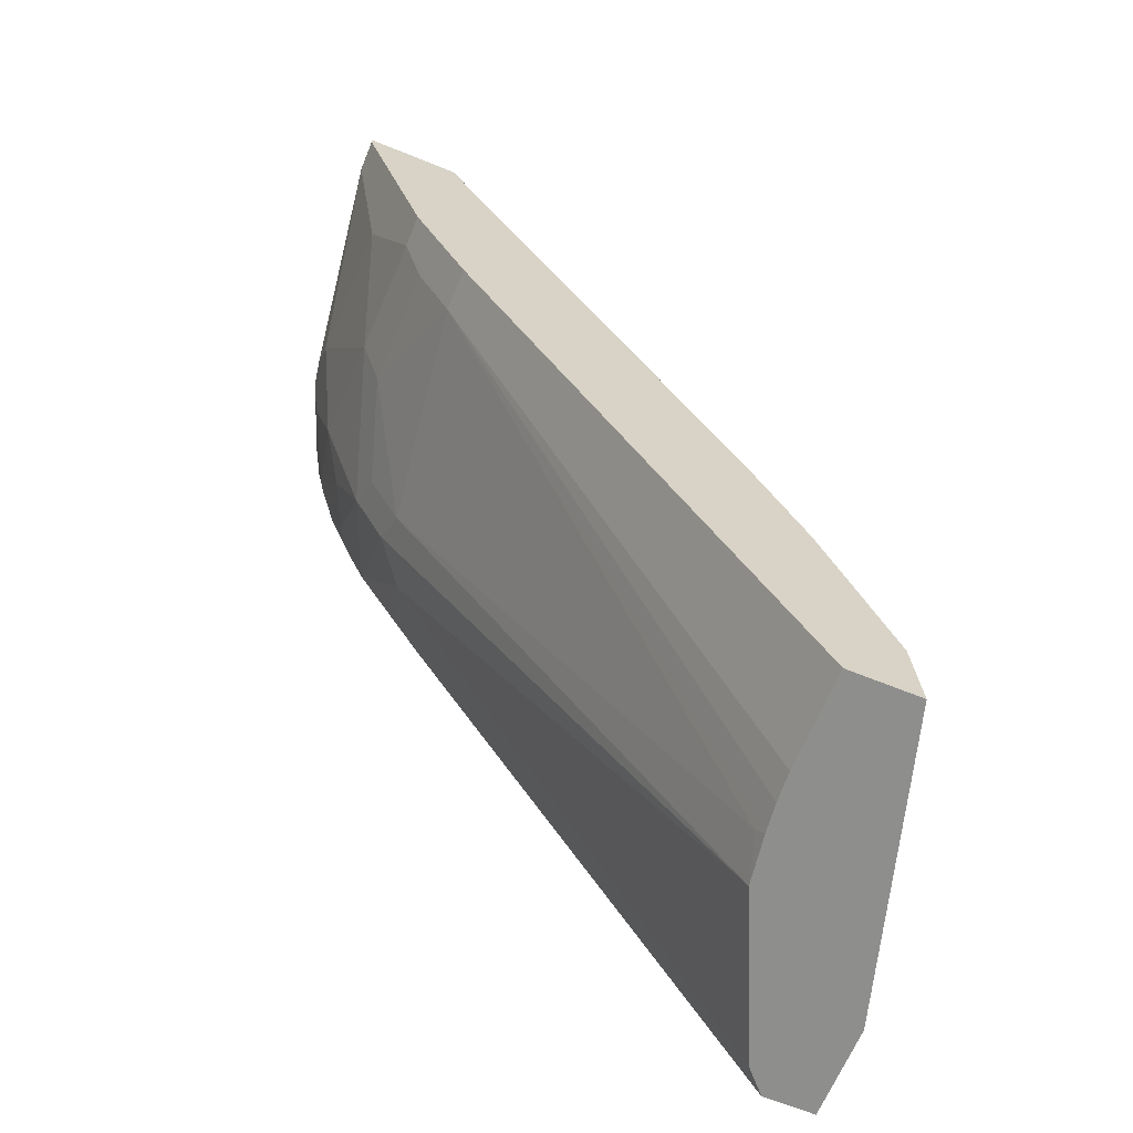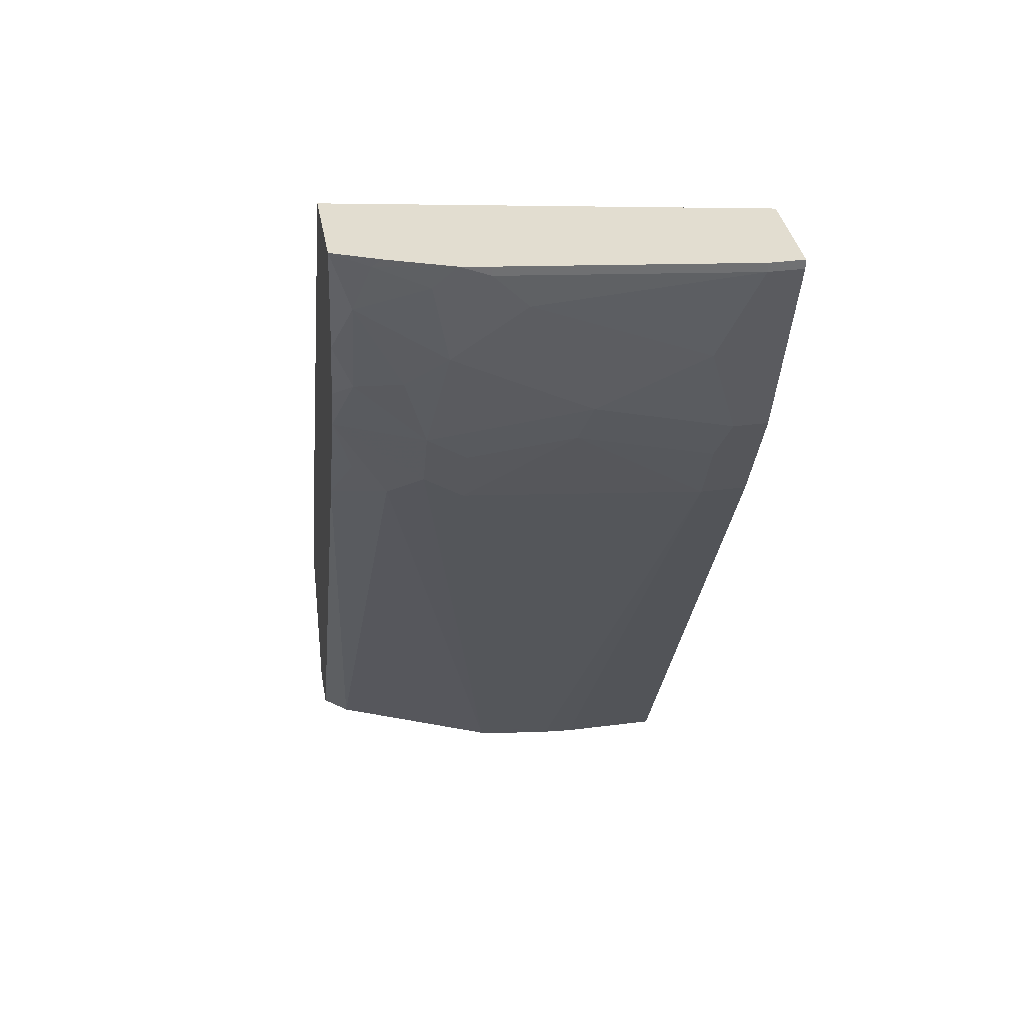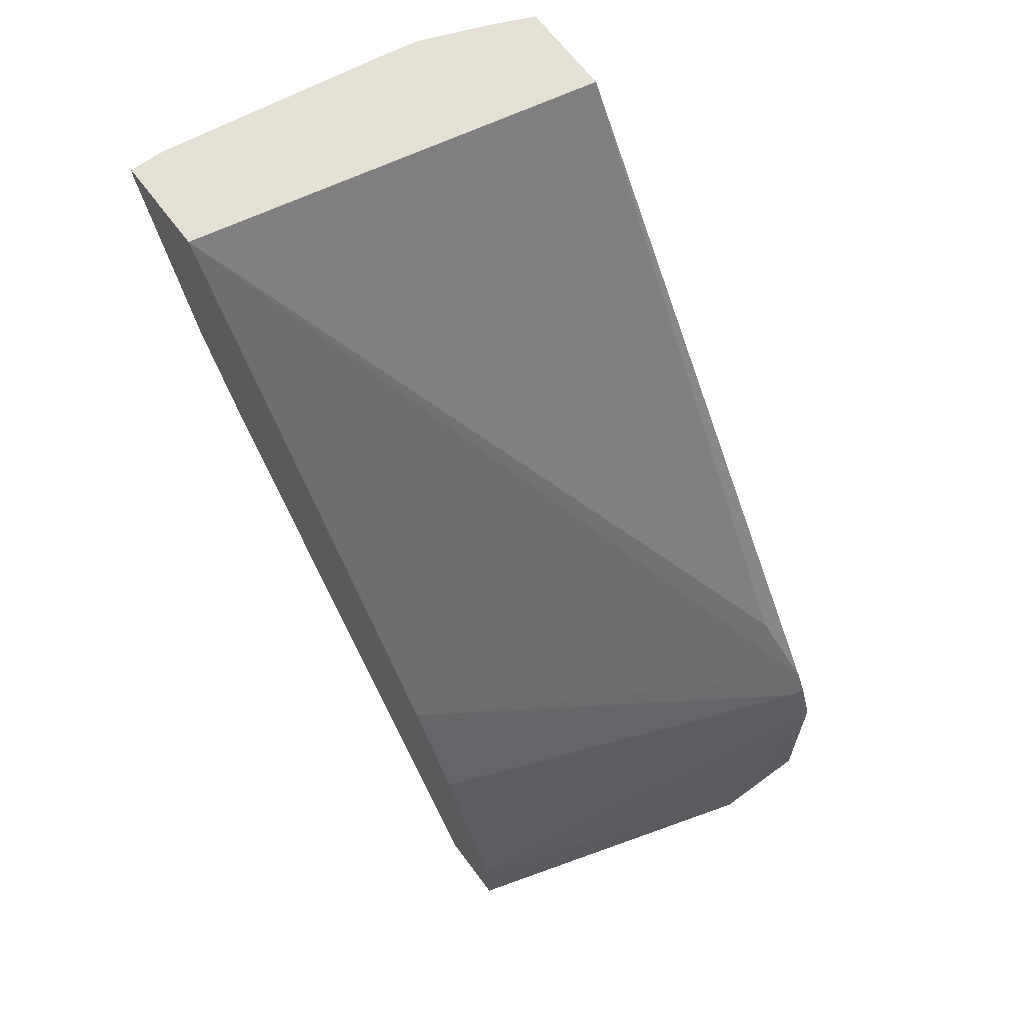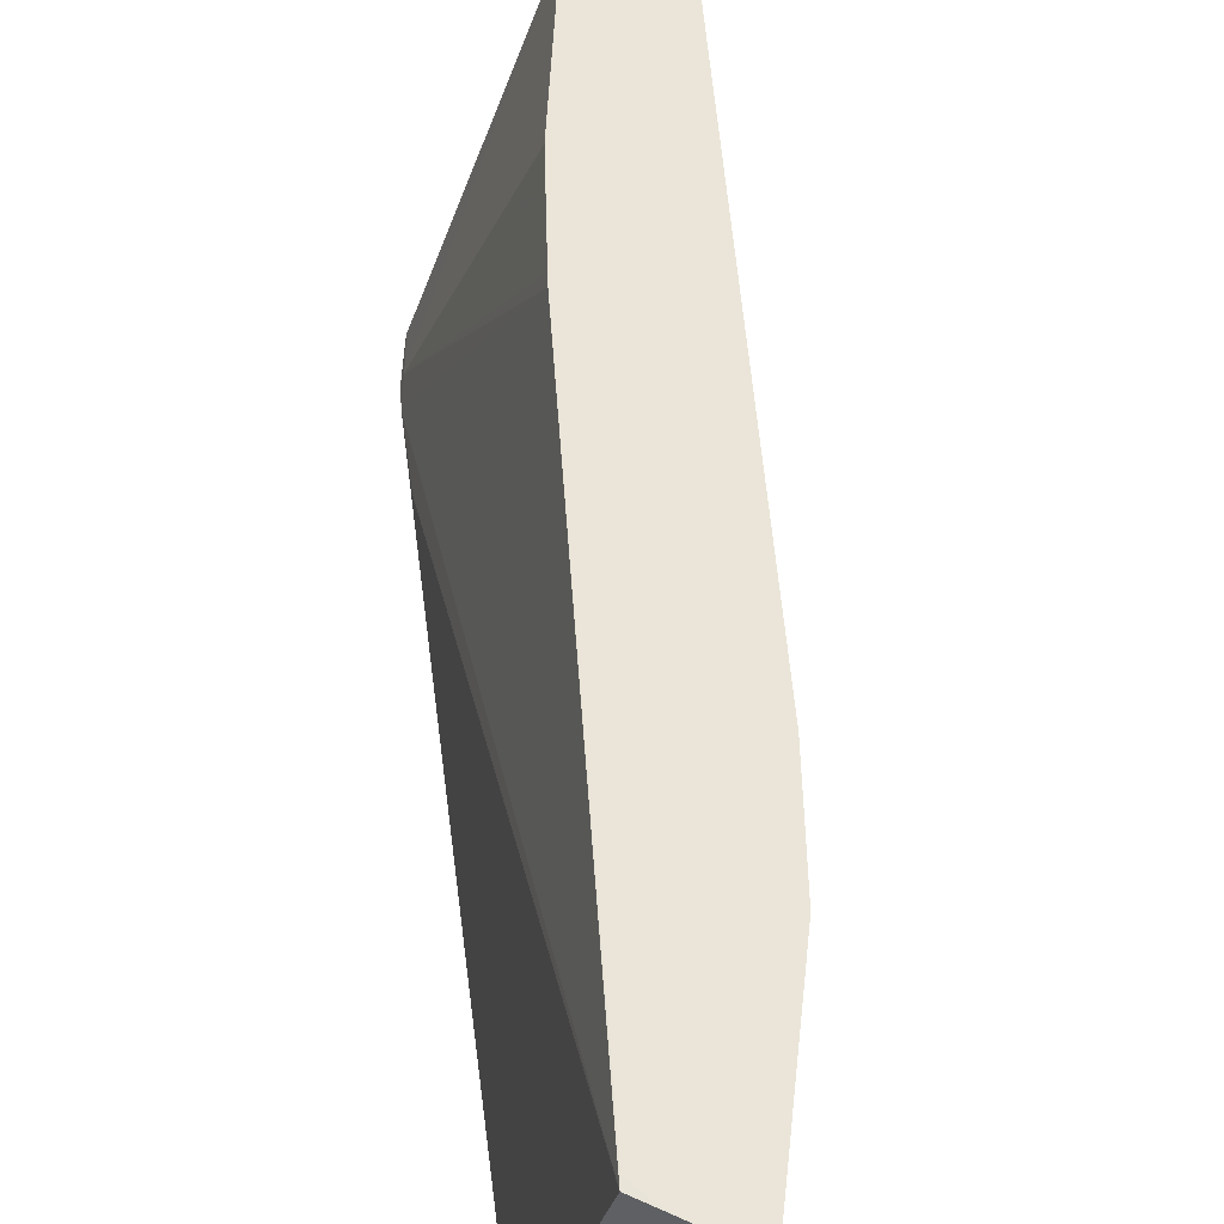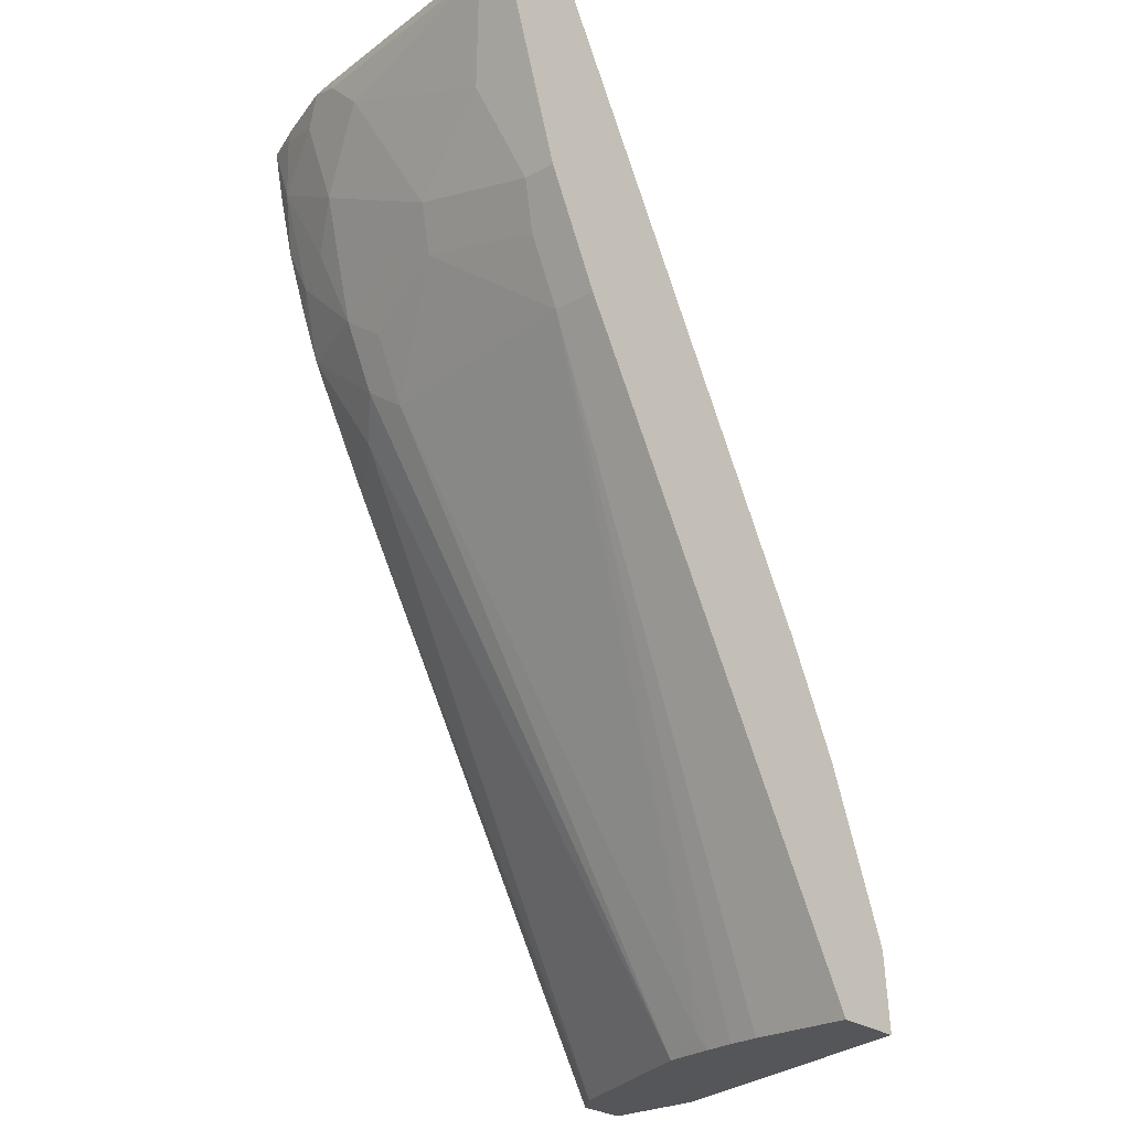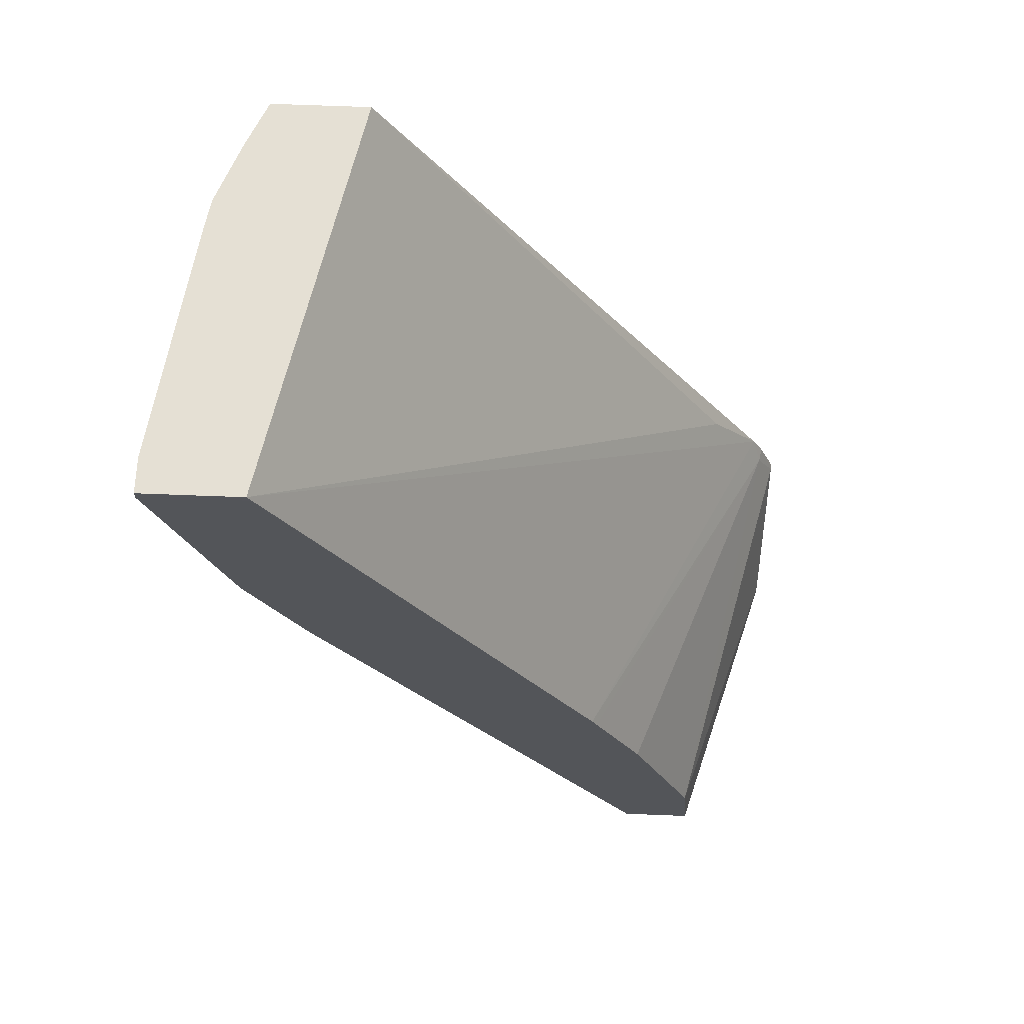
<metadata>
{"format":"obj","ext":"obj","renderer":"f3d","projection":"perspective","resolution":1024,"background":"white","views":[{"elev":-64.8,"azim":-22.3,"up":"+Y"},{"elev":35.3,"azim":-99.8,"up":"+Y"},{"elev":65.2,"azim":53.4,"up":"+Y"},{"elev":58.8,"azim":-155.1,"up":"+Z"},{"elev":-25.9,"azim":-49.0,"up":"+Y"},{"elev":65.9,"azim":2.3,"up":"+Y"}]}
</metadata>
<code>
v -0.6768 0.03865 -0.01934
v -0.6768 0.03865 8.575e-05
v -0.6768 0.04382 -0.01934
v -0.6574 0.03865 -0.1547
v -0.6574 0.01931 -0.1353
v -0.6574 -0.01938 -0.03869
v -0.6381 -0.07736 -0.01934
v -0.6768 0.04382 8.575e-05
v -0.6381 -0.07736 8.575e-05
v -0.6574 0.04382 -0.1547
v -0.6546 0.04382 -0.1712
v -0.6381 -0.01938 -0.174
v -0.6381 -0.03872 -0.1353
v -0.6381 -0.05801 -0.09668
v -0.6252 -0.08384 -0.1031
v -0.6252 -0.1031 -0.0258
v -0.6058 -0.1418 -0.0258
v -0.6316 -0.09027 -0.01289
v -0.6405 0.04382 8.575e-05
v -0.6316 -0.09027 8.575e-05
v -0.6407 0.04382 -0.2075
v -0.6381 0.03865 -0.2127
v -0.6477 0.02898 -0.1837
v -0.6219 -0.04191 -0.1966
v -0.6091 -0.08703 -0.1837
v -0.6284 0.009634 -0.2224
v -0.6284 -0.06768 -0.1257
v -0.6058 -0.1031 -0.1611
v -0.5865 -0.1418 -0.1611
v -0.6058 -0.1418 8.575e-05
v -0.6091 -0.1353 8.575e-05
v -0.4061 -0.4833 -0.09668
v -0.4026 -0.4902 -0.09328
v -0.4047 -0.4902 -0.07598
v -0.4061 -0.4902 -0.05802
v -0.6208 0.04382 1.72e-05
v -0.6188 0.03875 8.575e-05
v -0.6293 0.04382 -0.2333
v -0.6091 -0.04834 -0.2224
v -0.6091 -0.06768 -0.203
v -0.5875 -0.08483 -0.2333
v -0.5897 -0.1257 -0.1837
v -0.6229 0.01512 -0.2333
v -0.6132 -0.02063 -0.2333
v -0.3978 -0.4902 -0.1228
v -0.4061 -0.4902 8.575e-05
v -0.5746 0.04382 -0.2333
v -0.4383 -0.2836 8.575e-05
v -0.3274 -0.3467 -0.2333
v -0.3577 -0.2997 -0.2224
v -0.5991 -0.05775 -0.2333
v -0.545 -0.1583 -0.2333
v -0.5704 -0.1257 -0.2224
v -0.5704 -0.1451 -0.203
v -0.3544 -0.4902 -0.219
v -0.364 -0.4902 8.575e-05
v -0.4351 -0.2899 8.575e-05
v -0.3223 -0.3609 -0.2256
v -0.3207 -0.3593 -0.2333
v -0.3412 -0.4902 -0.2333
v -0.3113 -0.4902 -0.1775
v -0.3113 -0.4852 -0.1786
v -0.3674 -0.4447 8.575e-05
v -0.419 -0.3222 8.575e-05
v -0.4061 -0.348 8.575e-05
v -0.3113 -0.3849 -0.2302
v -0.3113 -0.3833 -0.2333
v -0.3113 -0.4902 -0.2333
f 33 60 68
f 33 68 61
f 33 61 56
f 33 56 46
f 33 46 35
f 33 35 34
f 22 26 23
f 36 48 49
f 36 49 50
f 36 50 47
f 38 47 49
f 33 55 60
f 38 49 59
f 36 37 48
f 33 45 55
f 25 41 42
f 29 45 32
f 29 42 45
f 26 44 39
f 26 43 44
f 26 38 43
f 25 28 27
f 25 29 28
f 25 42 29
f 25 40 41
f 24 26 39
f 24 40 25
f 24 39 40
f 38 59 67
f 32 45 33
f 38 67 68
f 56 61 62
f 38 60 52
f 22 38 26
f 61 66 62
f 61 67 66
f 61 68 67
f 59 66 67
f 58 66 59
f 58 63 66
f 58 65 63
f 58 64 65
f 57 64 58
f 56 62 63
f 52 55 54
f 52 60 55
f 62 66 63
f 38 68 60
f 49 58 59
f 48 57 58
f 47 50 49
f 45 54 55
f 42 54 45
f 41 54 42
f 41 53 54
f 41 52 53
f 39 41 40
f 39 51 41
f 39 44 51
f 38 44 43
f 38 51 44
f 38 41 51
f 38 52 41
f 48 58 49
f 21 38 22
f 52 54 53
f 18 31 20
f 4 10 11
f 3 11 10
f 3 21 11
f 3 38 21
f 3 47 38
f 3 36 47
f 3 19 36
f 3 8 19
f 2 19 8
f 2 37 19
f 2 48 37
f 2 57 48
f 2 64 57
f 2 65 64
f 4 11 5
f 2 63 65
f 2 30 46
f 2 31 30
f 2 20 31
f 2 9 20
f 1 9 2
f 1 7 9
f 1 6 7
f 1 5 6
f 1 4 5
f 1 10 4
f 1 3 10
f 1 8 3
f 1 2 8
f 19 37 36
f 2 46 56
f 5 11 12
f 2 56 63
f 5 13 14
f 5 12 13
f 17 46 30
f 17 35 46
f 17 34 35
f 17 33 34
f 17 32 33
f 17 29 32
f 17 31 18
f 17 30 31
f 15 29 17
f 15 28 29
f 15 27 28
f 14 27 15
f 13 27 14
f 13 25 27
f 15 17 16
f 12 26 24
f 5 14 6
f 6 14 7
f 7 14 15
f 7 15 16
f 7 16 17
f 7 18 20
f 7 20 9
f 7 17 18
f 11 22 23
f 11 23 12
f 12 24 25
f 12 25 13
f 12 23 26
f 11 21 22

</code>
